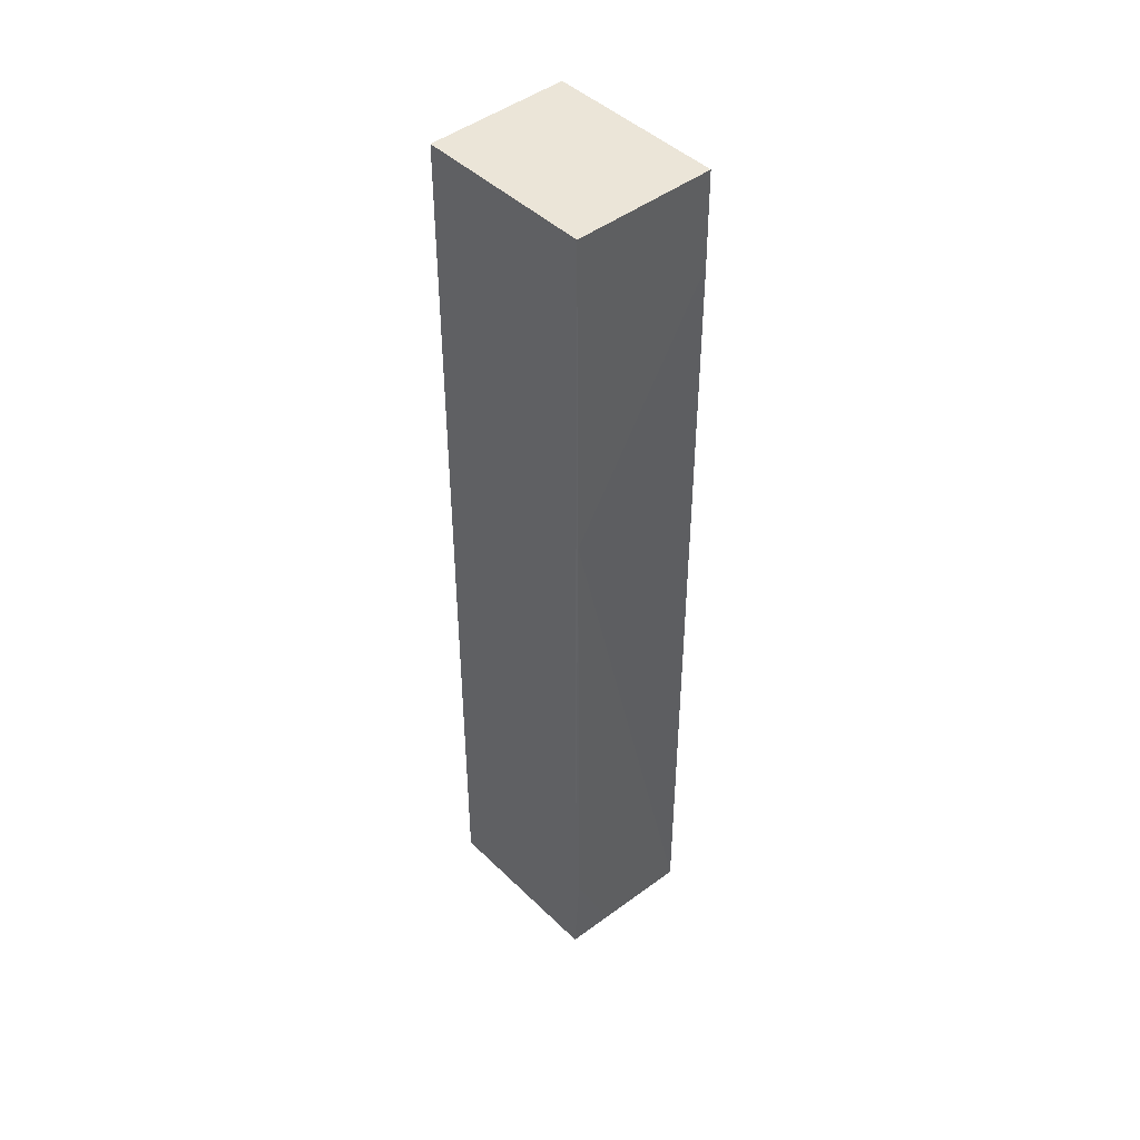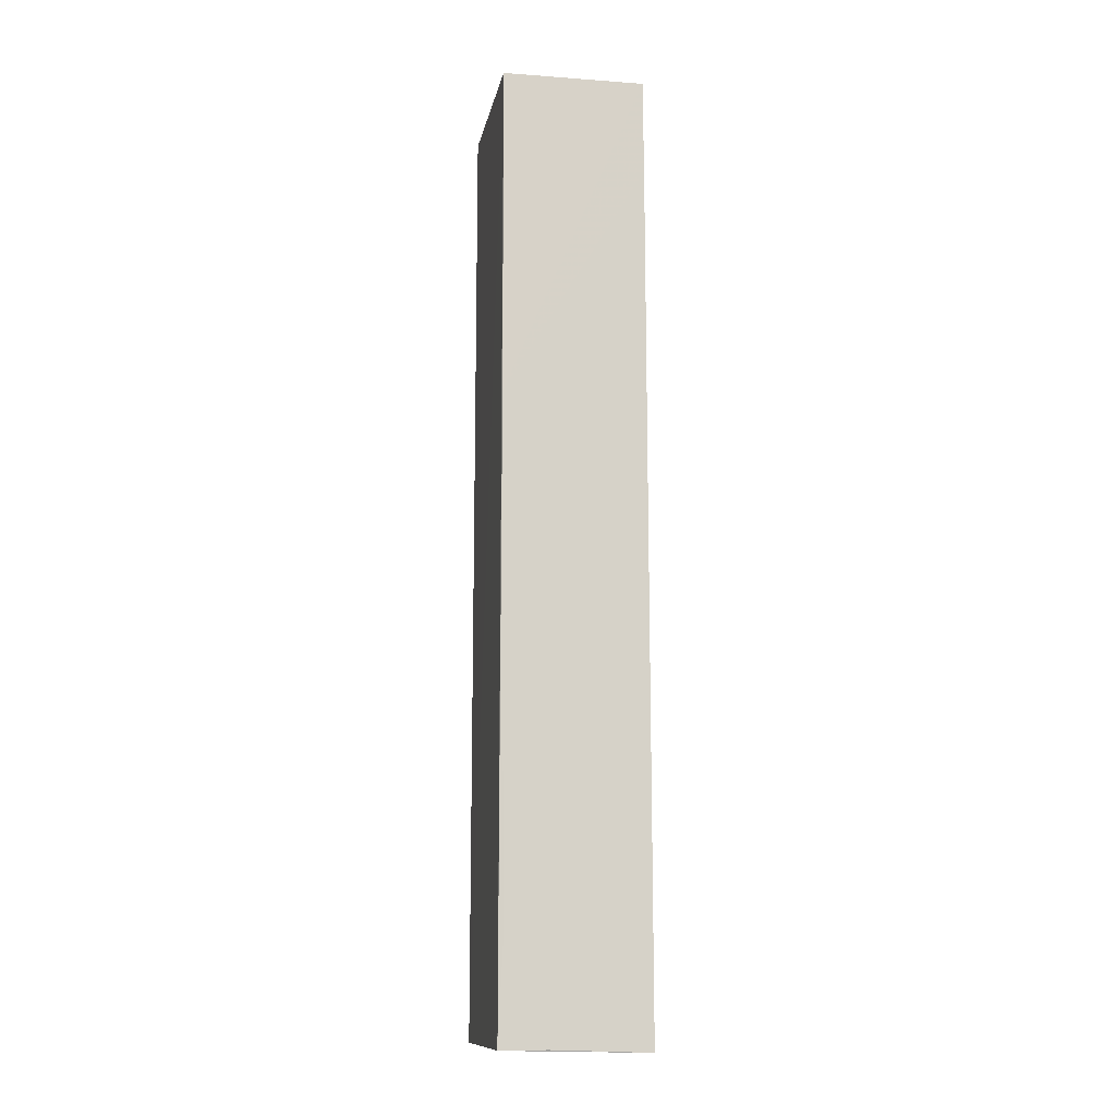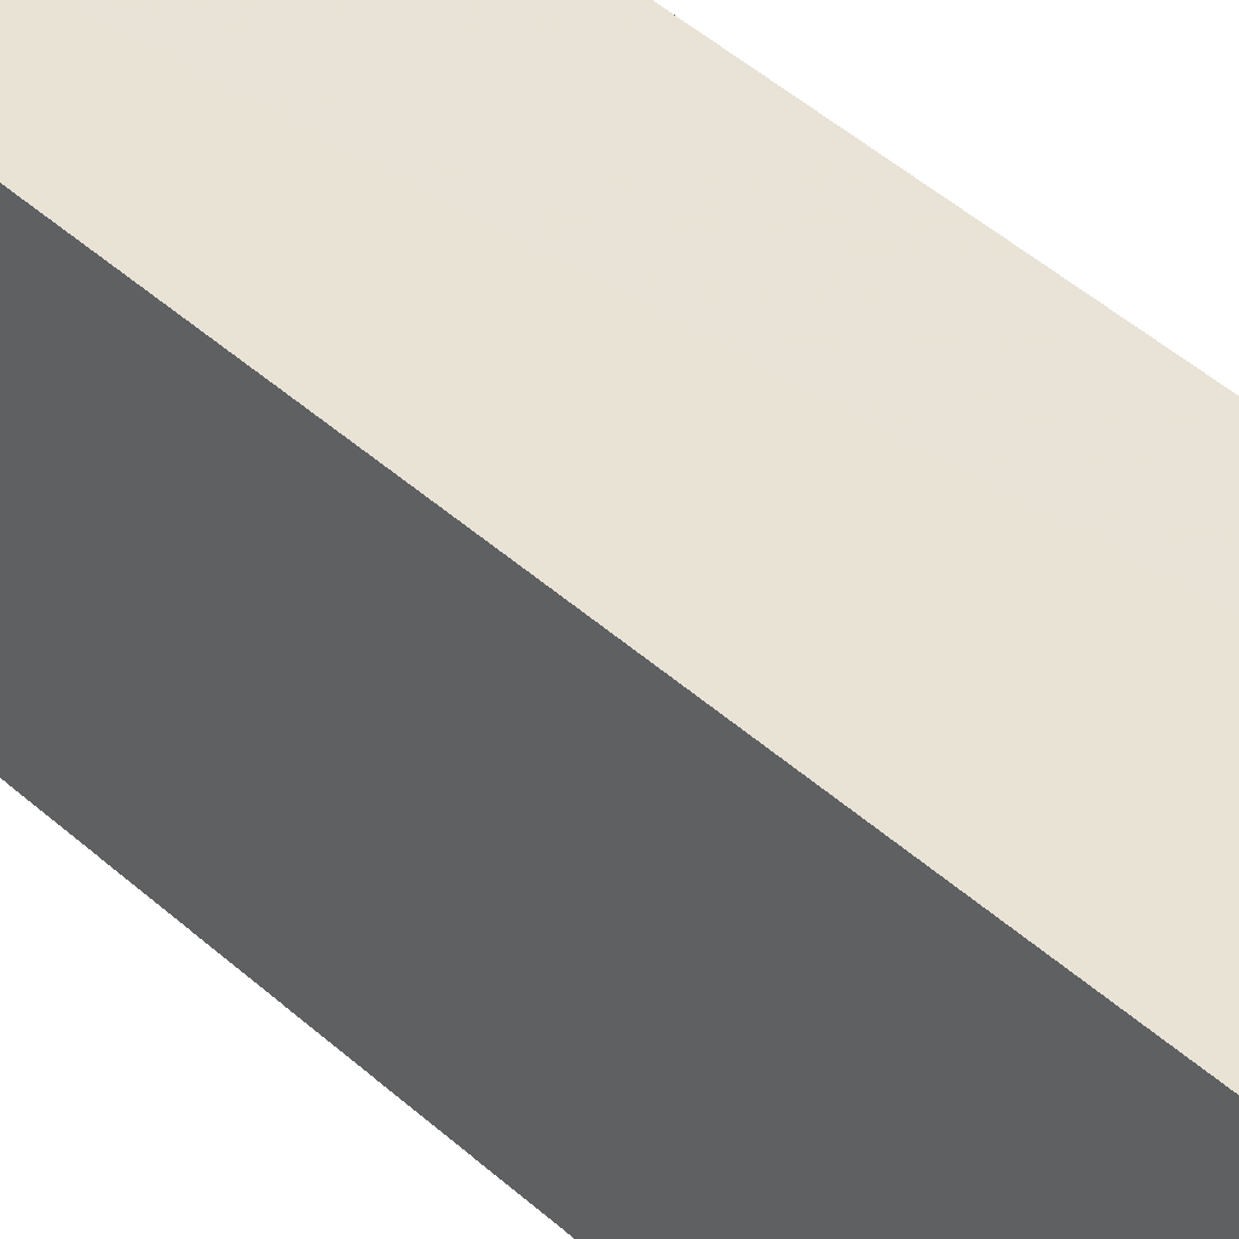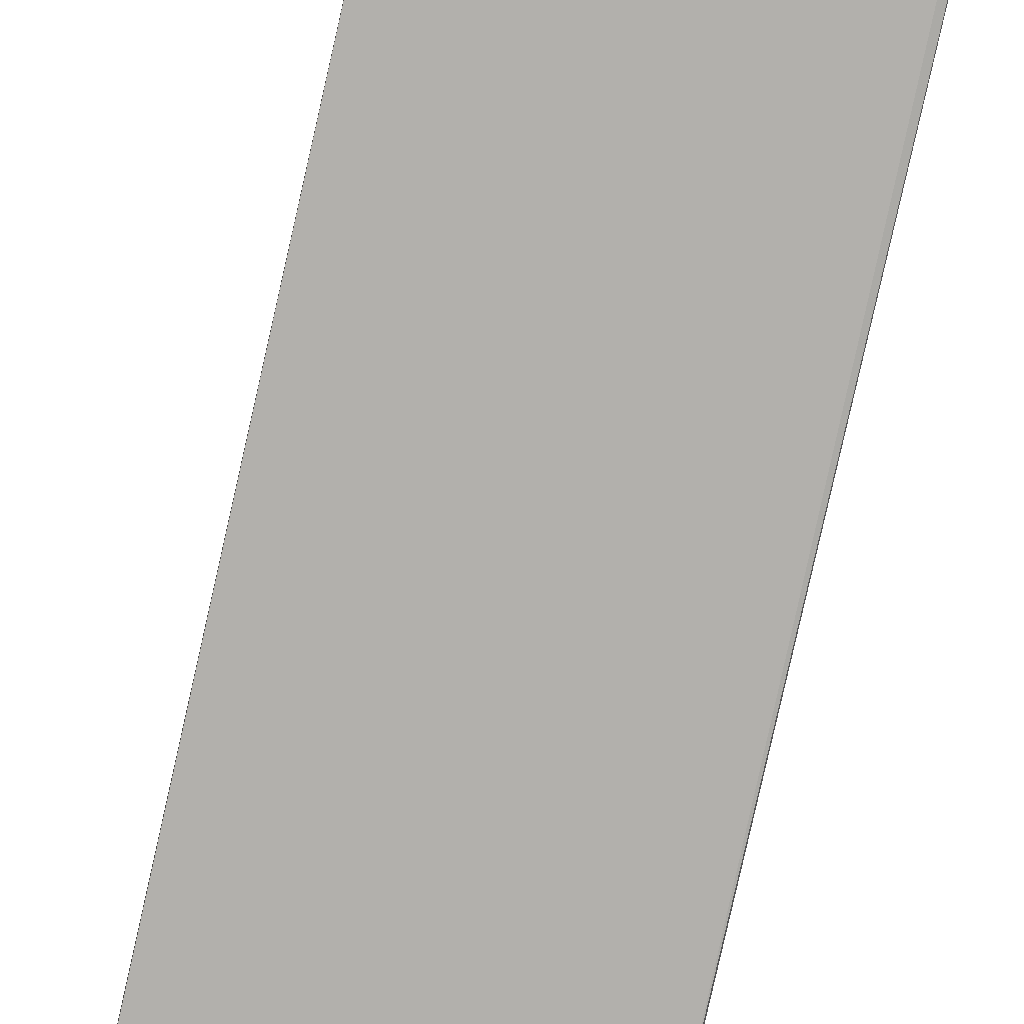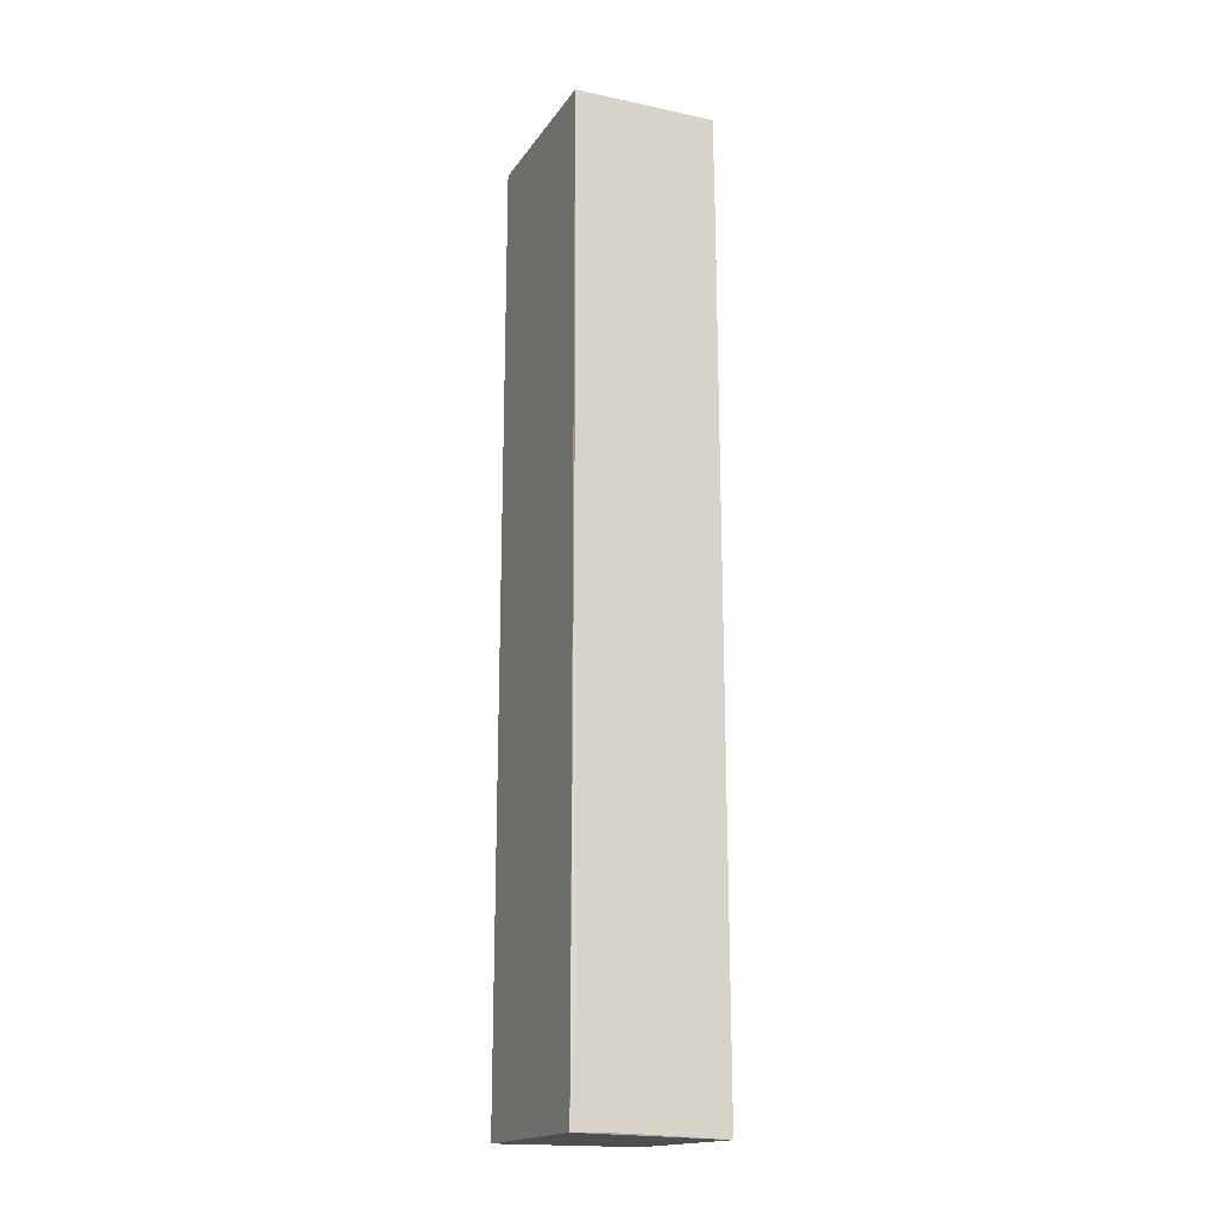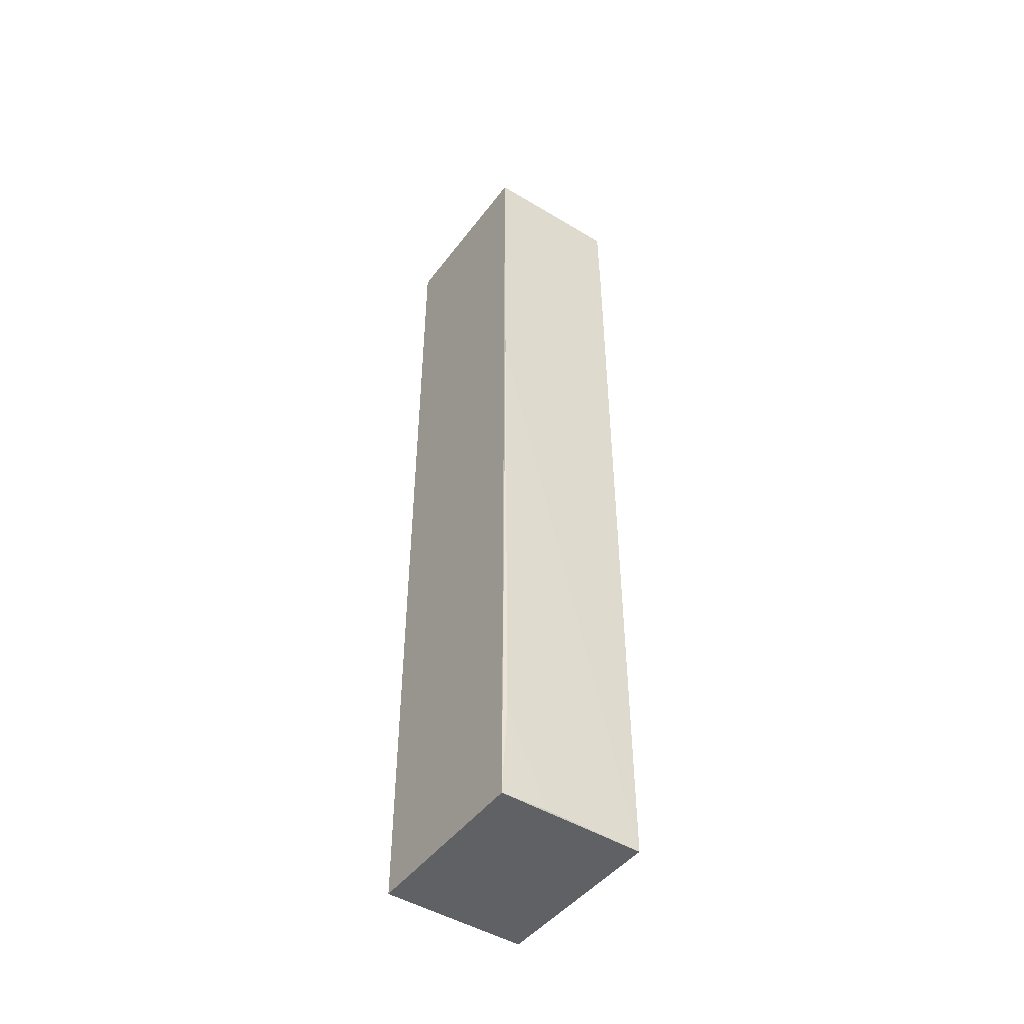
<metadata>
{"format":"obj","ext":"obj","renderer":"f3d","projection":"perspective","resolution":1024,"background":"white","views":[{"elev":45.7,"azim":137.8,"up":"+Y"},{"elev":-12.2,"azim":169.3,"up":"+Y"},{"elev":42.0,"azim":-42.2,"up":"+Z"},{"elev":-78.8,"azim":-12.7,"up":"+Z"},{"elev":-17.7,"azim":156.5,"up":"+Y"},{"elev":-47.4,"azim":145.0,"up":"+Y"}]}
</metadata>
<code>
v 0.06011 0.01489 0.01254
v 0.06011 -0.04371 0.01271
v 0.06009 -0.04374 0.001651
v 0.05131 0.01489 0.001531
v 0.05132 0.01489 0.01245
v 0.0601 0.01489 0.001667
v 0.0512 -0.04391 0.0014
v 0.05131 -0.04371 0.01262
v 0.05127 0.009012 0.001496
v 0.06006 -0.005639 0.001537
v 0.05981 -0.03784 0.001568
v 0.05721 -0.04372 0.001523
f 5 2 1
f 5 1 4
f 6 4 1
f 6 1 2
f 6 2 3
f 7 3 2
f 8 7 2
f 8 2 5
f 8 5 7
f 9 7 5
f 9 5 4
f 10 6 3
f 10 7 9
f 10 9 4
f 10 4 6
f 11 10 3
f 11 7 10
f 12 11 3
f 12 3 7
f 12 7 11

</code>
